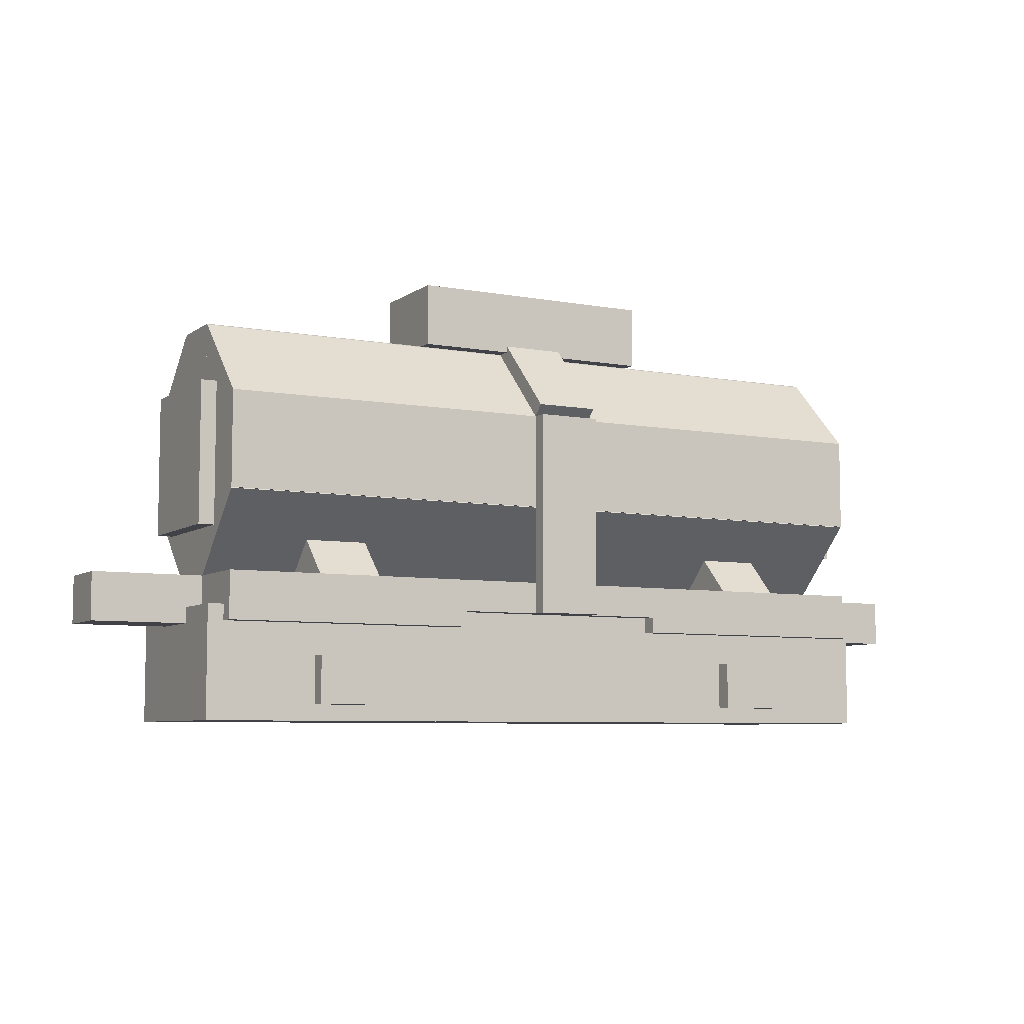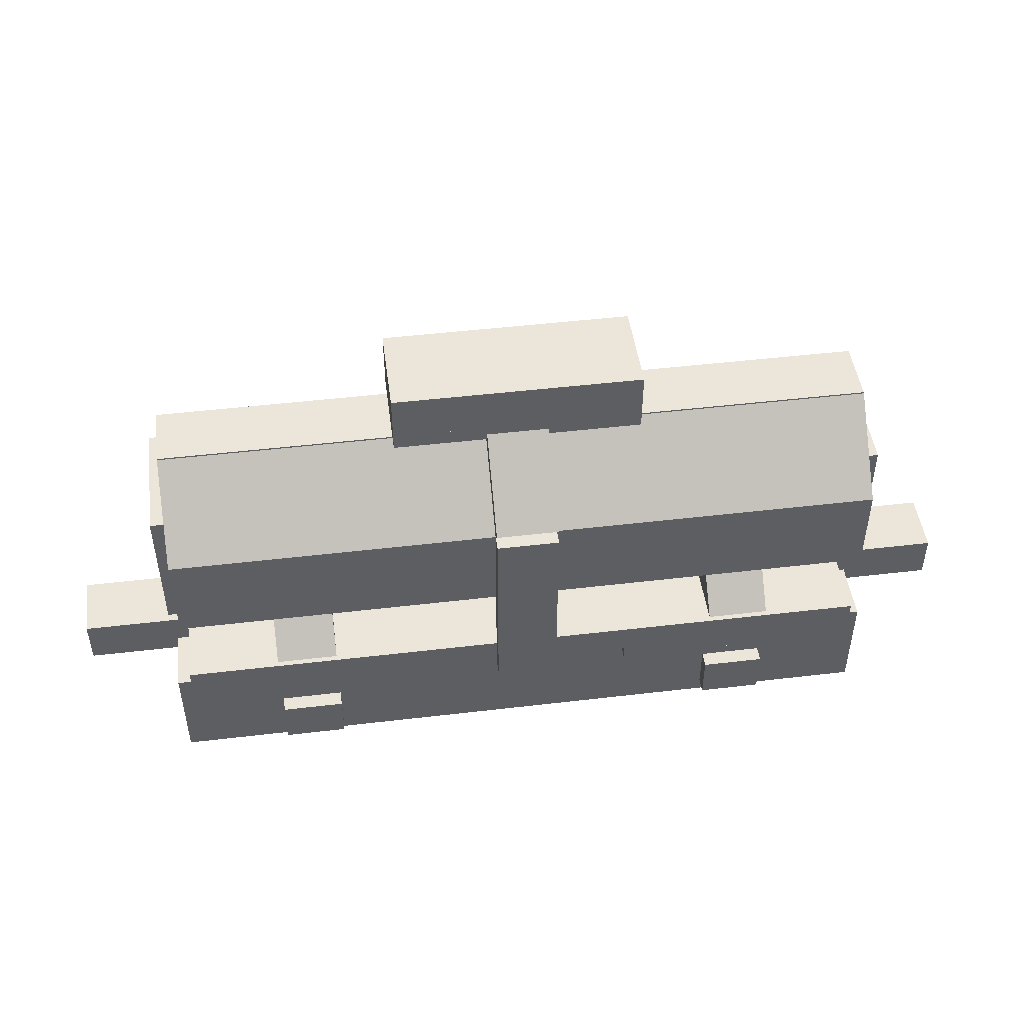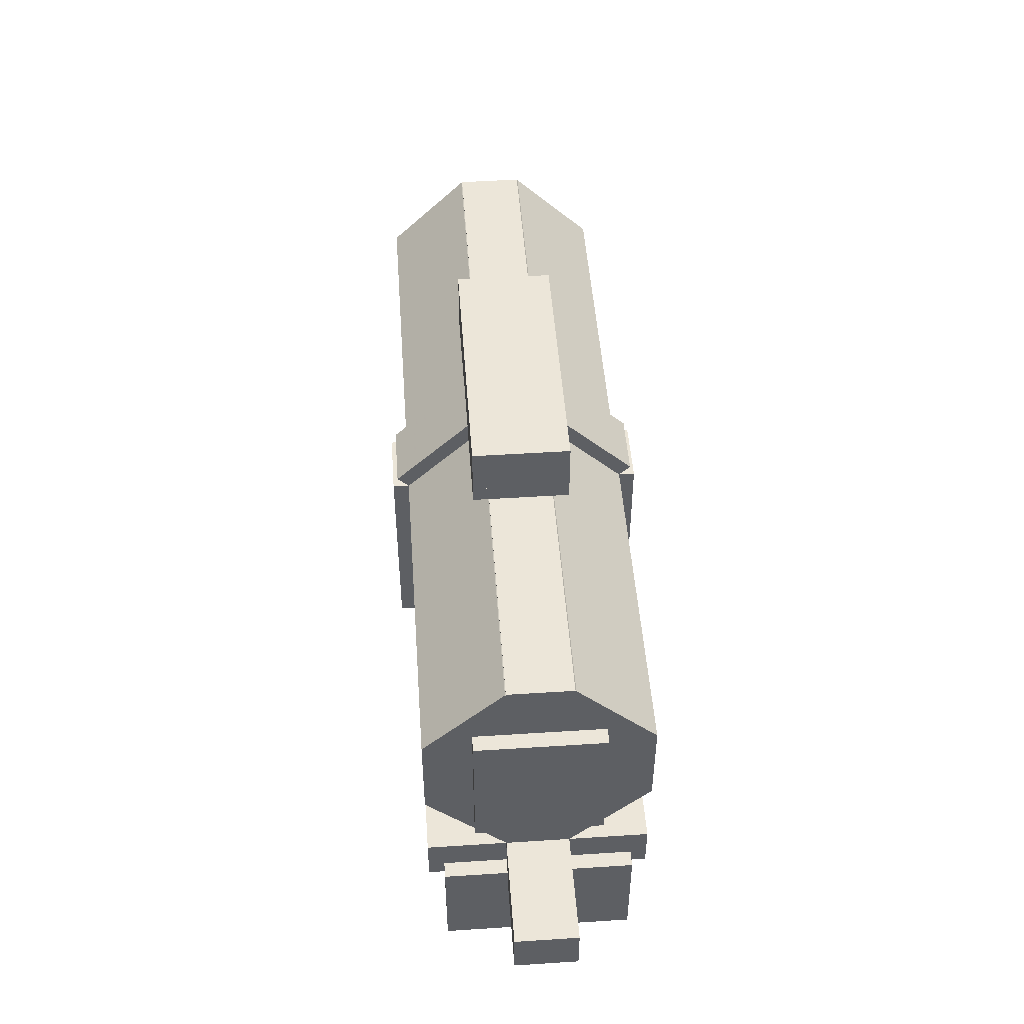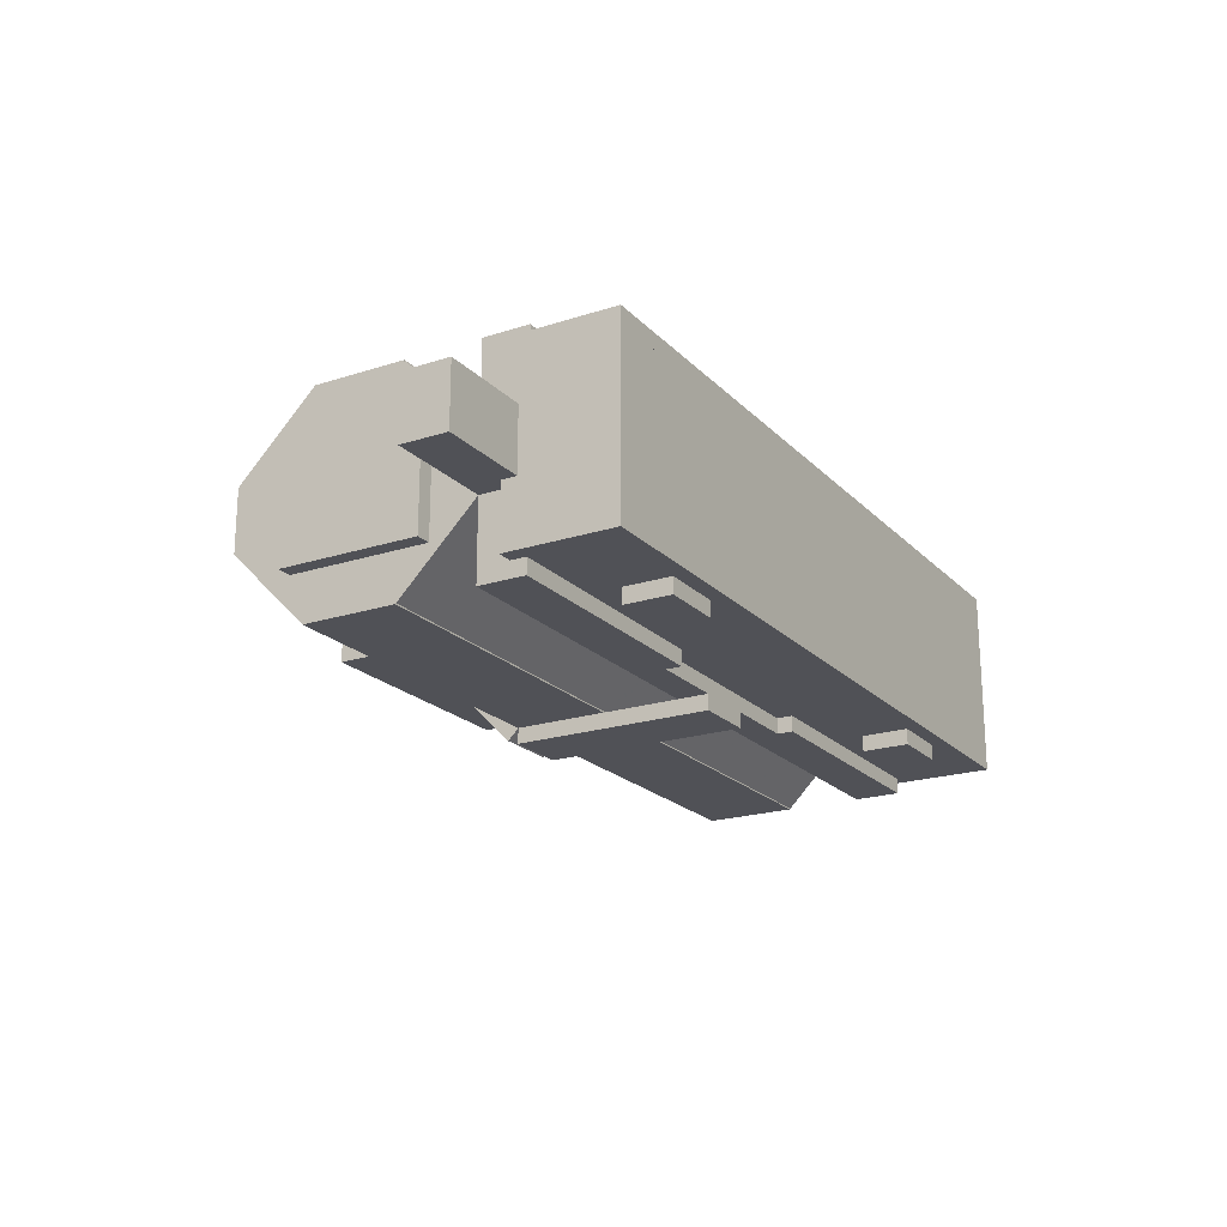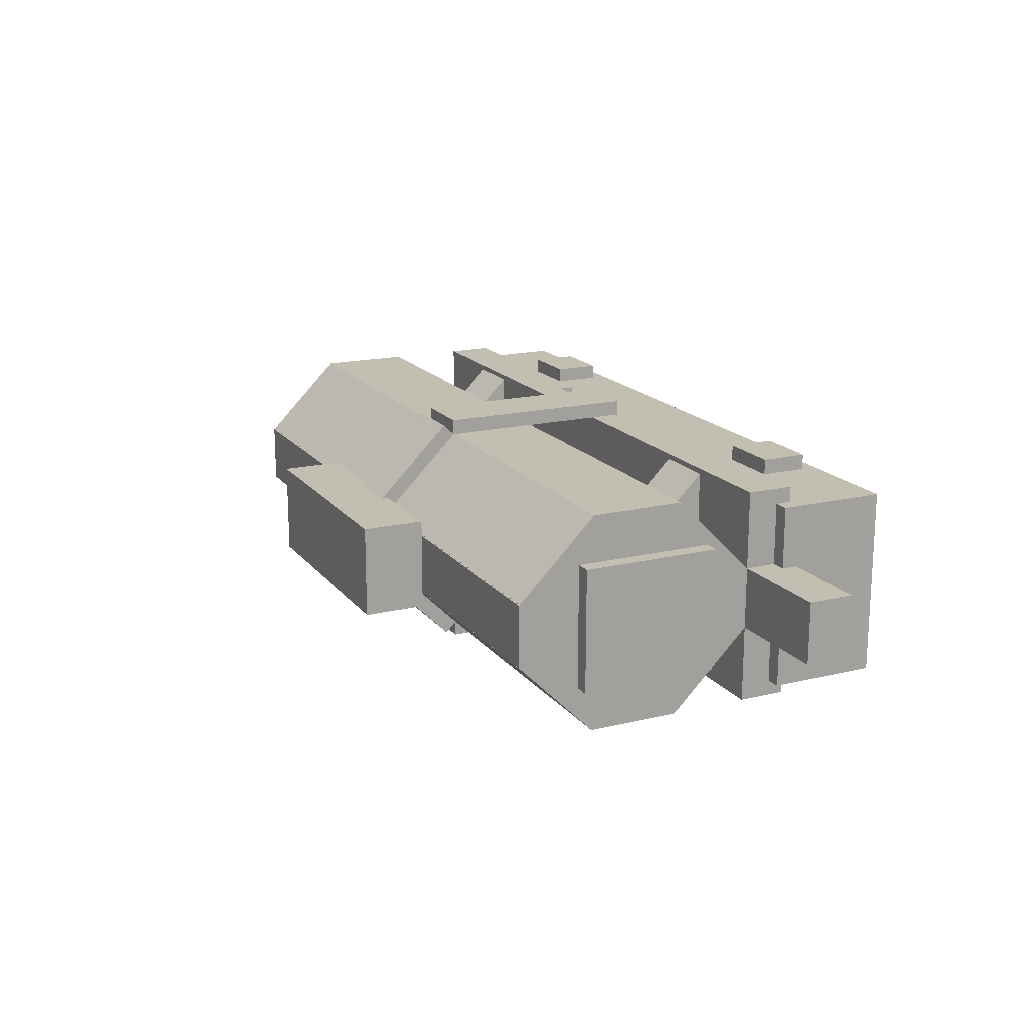
<metadata>
{"format":"obj","ext":"obj","renderer":"f3d","projection":"perspective","resolution":1024,"background":"white","views":[{"elev":-6.8,"azim":151.7,"up":"+Y"},{"elev":47.7,"azim":172.4,"up":"+Y"},{"elev":48.8,"azim":85.9,"up":"+Y"},{"elev":-20.5,"azim":-59.6,"up":"+Z"},{"elev":17.3,"azim":-115.5,"up":"+Z"}]}
</metadata>
<code>
g box1
v 1.438 0.375 -0.125
v 1.875 0.375 -0.125
v 1.875 0.5625 -0.125
v 1.438 0.5625 -0.125
v 1.438 0.375 0.125
v 1.875 0.375 0.125
v 1.875 0.5625 0.125
v 1.438 0.5625 0.125
f 6 2 3 7
f 1 5 8 4
f 6 5 1 2
f 3 4 8 7
f 2 1 4 3
f 5 6 7 8
g box26
v 1.438 1.25 0.4375
v -1.438 1.25 0.4375
v -1.438 1.559 0.1281
v 1.438 1.559 0.1281
v 1.438 1.073 0.2607
v -1.438 1.073 0.2607
v -1.438 1.383 -0.04864
v 1.438 1.383 -0.04864
f 14 10 11 15
f 9 13 16 12
f 14 13 9 10
f 11 12 16 15
f 10 9 12 11
f 13 14 15 16
g box22
v -1.438 1.25 -0.4375
v 1.438 1.25 -0.4375
v 1.438 1.559 -0.1281
v -1.438 1.559 -0.1281
v -1.438 1.073 -0.2607
v 1.438 1.073 -0.2607
v 1.438 1.383 0.04864
v -1.438 1.383 0.04864
f 22 18 19 23
f 17 21 24 20
f 22 21 17 18
f 19 20 24 23
f 18 17 20 19
f 21 22 23 24
g box12
v -1.062 0.0625 0.25
v -0.8125 0.0625 0.25
v -0.8125 0.25 0.25
v -1.062 0.25 0.25
v -1.062 0.0625 0.4375
v -0.8125 0.0625 0.4375
v -0.8125 0.25 0.4375
v -1.062 0.25 0.4375
f 30 26 27 31
f 25 29 32 28
f 30 29 25 26
f 27 28 32 31
f 26 25 28 27
f 29 30 31 32
g box3
v 1.25 0.125 -0.3125
v 1.375 0.125 -0.3125
v 1.375 0.25 -0.3125
v 1.25 0.25 -0.3125
v 1.25 0.125 0.3125
v 1.375 0.125 0.3125
v 1.375 0.25 0.3125
v 1.25 0.25 0.3125
f 38 34 35 39
f 33 37 40 36
f 38 37 33 34
f 35 36 40 39
f 34 33 36 35
f 37 38 39 40
g box10
v -0.75 0.125 -0.3125
v -0.625 0.125 -0.3125
v -0.625 0.25 -0.3125
v -0.75 0.25 -0.3125
v -0.75 0.125 0.3125
v -0.625 0.125 0.3125
v -0.625 0.25 0.3125
v -0.75 0.25 0.3125
f 46 42 43 47
f 41 45 48 44
f 46 45 41 42
f 43 44 48 47
f 42 41 44 43
f 45 46 47 48
g box28
v -1.5 0.75 -0.25
v -1.438 0.75 -0.25
v -1.438 1.312 -0.25
v -1.5 1.312 -0.25
v -1.5 0.75 0.25
v -1.438 0.75 0.25
v -1.438 1.312 0.25
v -1.5 1.312 0.25
f 54 50 51 55
f 49 53 56 52
f 54 53 49 50
f 51 52 56 55
f 50 49 52 51
f 53 54 55 56
g box30
v -0.5 1.562 -0.1875
v 0.5 1.562 -0.1875
v 0.5 1.625 -0.1875
v -0.5 1.625 -0.1875
v -0.5 1.562 0.1875
v 0.5 1.562 0.1875
v 0.5 1.625 0.1875
v -0.5 1.625 0.1875
f 62 58 59 63
f 57 61 64 60
f 62 61 57 58
f 59 60 64 63
f 58 57 60 59
f 61 62 63 64
g box34
v 1.438 0.75 -0.25
v 1.5 0.75 -0.25
v 1.5 1.312 -0.25
v 1.438 1.312 -0.25
v 1.438 0.75 0.25
v 1.5 0.75 0.25
v 1.5 1.312 0.25
v 1.438 1.312 0.25
f 70 66 67 71
f 65 69 72 68
f 70 69 65 66
f 67 68 72 71
f 66 65 68 67
f 69 70 71 72
g box6
v 0.4375 0.375 -0.4375
v 1.438 0.375 -0.4375
v 1.438 0.4375 -0.4375
v 0.4375 0.4375 -0.4375
v 0.4375 0.375 0.4375
v 1.438 0.375 0.4375
v 1.438 0.4375 0.4375
v 0.4375 0.4375 0.4375
f 78 74 75 79
f 73 77 80 76
f 78 77 73 74
f 75 76 80 79
f 74 73 76 75
f 77 78 79 80
g box37
v 0.125 1.25 -0.4375
v -0.125 1.25 -0.4375
v -0.125 1.559 -0.1281
v 0.125 1.559 -0.1281
v 0.125 1.294 -0.4817
v -0.125 1.294 -0.4817
v -0.125 1.604 -0.1723
v 0.125 1.604 -0.1723
f 86 82 83 87
f 81 85 88 84
f 86 85 81 82
f 83 84 88 87
f 82 81 84 83
f 85 86 87 88
g box5
v 0.625 0.125 -0.3125
v 0.75 0.125 -0.3125
v 0.75 0.25 -0.3125
v 0.625 0.25 -0.3125
v 0.625 0.125 0.3125
v 0.75 0.125 0.3125
v 0.75 0.25 0.3125
v 0.625 0.25 0.3125
f 94 90 91 95
f 89 93 96 92
f 94 93 89 90
f 91 92 96 95
f 90 89 92 91
f 93 94 95 96
g box8
v 0.8125 0.0625 0.25
v 1.062 0.0625 0.25
v 1.062 0.25 0.25
v 0.8125 0.25 0.25
v 0.8125 0.0625 0.4375
v 1.062 0.0625 0.4375
v 1.062 0.25 0.4375
v 0.8125 0.25 0.4375
f 102 98 99 103
f 97 101 104 100
f 102 101 97 98
f 99 100 104 103
f 98 97 100 99
f 101 102 103 104
g box25
v -1.5 0 -0.3125
v 1.5 0 -0.3125
v 1.5 0.4375 -0.3125
v -1.5 0.4375 -0.3125
v -1.5 0 0.3125
v 1.5 0 0.3125
v 1.5 0.4375 0.3125
v -1.5 0.4375 0.3125
f 110 106 107 111
f 105 109 112 108
f 110 109 105 106
f 107 108 112 111
f 106 105 108 107
f 109 110 111 112
g box7
v -1.438 0.5625 -0.125
v 1.438 0.5625 -0.125
v 1.438 0.8719 -0.4344
v -1.438 0.8719 -0.4344
v -1.438 0.7393 0.05178
v 1.438 0.7393 0.05178
v 1.438 1.049 -0.2576
v -1.438 1.049 -0.2576
f 118 114 115 119
f 113 117 120 116
f 118 117 113 114
f 115 116 120 119
f 114 113 116 115
f 117 118 119 120
g box31
v -0.125 0.4375 0.4375
v 0.125 0.4375 0.4375
v 0.125 1.25 0.4375
v -0.125 1.25 0.4375
v -0.125 0.4375 0.5
v 0.125 0.4375 0.5
v 0.125 1.25 0.5
v -0.125 1.25 0.5
f 126 122 123 127
f 121 125 128 124
f 126 125 121 122
f 123 124 128 127
f 122 121 124 123
f 125 126 127 128
g box23
v -1.875 0.375 -0.125
v -1.438 0.375 -0.125
v -1.438 0.5625 -0.125
v -1.875 0.5625 -0.125
v -1.875 0.375 0.125
v -1.438 0.375 0.125
v -1.438 0.5625 0.125
v -1.875 0.5625 0.125
f 134 130 131 135
f 129 133 136 132
f 134 133 129 130
f 131 132 136 135
f 130 129 132 131
f 133 134 135 136
g box9
v 0.6875 0.25 -0.25
v 1.312 0.25 -0.25
v 1.312 0.375 -0.25
v 0.6875 0.375 -0.25
v 0.6875 0.25 0.25
v 1.312 0.25 0.25
v 1.312 0.375 0.25
v 0.6875 0.375 0.25
f 142 138 139 143
f 137 141 144 140
f 142 141 137 138
f 139 140 144 143
f 138 137 140 139
f 141 142 143 144
g box17
v -1.062 0.375 -0.25
v -0.8125 0.375 -0.25
v -0.8125 0.5518 -0.4268
v -1.062 0.5518 -0.4268
v -1.062 0.5518 -0.07322
v -0.8125 0.5518 -0.07322
v -0.8125 0.7286 -0.25
v -1.062 0.7286 -0.25
f 150 146 147 151
f 145 149 152 148
f 150 149 145 146
f 147 148 152 151
f 146 145 148 147
f 149 150 151 152
g box20
v 1.438 0.5625 0.125
v -1.438 0.5625 0.125
v -1.438 0.8719 0.4344
v 1.438 0.8719 0.4344
v 1.438 0.7393 -0.05178
v -1.438 0.7393 -0.05178
v -1.438 1.049 0.2576
v 1.438 1.049 0.2576
f 158 154 155 159
f 153 157 160 156
f 158 157 153 154
f 155 156 160 159
f 154 153 156 155
f 157 158 159 160
g box35
v -0.4375 0.1875 -0.25
v 0.4375 0.1875 -0.25
v 0.4375 0.4375 -0.25
v -0.4375 0.4375 -0.25
v -0.4375 0.1875 0.25
v 0.4375 0.1875 0.25
v 0.4375 0.4375 0.25
v -0.4375 0.4375 0.25
f 166 162 163 167
f 161 165 168 164
f 166 165 161 162
f 163 164 168 167
f 162 161 164 163
f 165 166 167 168
g box27
v -1.438 1.312 -0.125
v 1.438 1.312 -0.125
v 1.438 1.562 -0.125
v -1.438 1.562 -0.125
v -1.438 1.312 0.125
v 1.438 1.312 0.125
v 1.438 1.562 0.125
v -1.438 1.562 0.125
f 174 170 171 175
f 169 173 176 172
f 174 173 169 170
f 171 172 176 175
f 170 169 172 171
f 173 174 175 176
g box2
v -1.5 0 -0.375
v 1.5 0 -0.375
v 1.5 0.4375 -0.375
v -1.5 0.4375 -0.375
v -1.5 0 0.375
v 1.5 0 0.375
v 1.5 0.4375 0.375
v -1.5 0.4375 0.375
f 182 178 179 183
f 177 181 184 180
f 182 181 177 178
f 179 180 184 183
f 178 177 180 179
f 181 182 183 184
g box15
v -1.438 0.875 -0.4375
v 1.438 0.875 -0.4375
v 1.438 1.25 -0.4375
v -1.438 1.25 -0.4375
v -1.438 0.875 -0.1875
v 1.438 0.875 -0.1875
v 1.438 1.25 -0.1875
v -1.438 1.25 -0.1875
f 190 186 187 191
f 185 189 192 188
f 190 189 185 186
f 187 188 192 191
f 186 185 188 187
f 189 190 191 192
g box24
v -1.438 0.4375 -0.4375
v 1.438 0.4375 -0.4375
v 1.438 0.5625 -0.4375
v -1.438 0.5625 -0.4375
v -1.438 0.4375 0.4375
v 1.438 0.4375 0.4375
v 1.438 0.5625 0.4375
v -1.438 0.5625 0.4375
f 198 194 195 199
f 193 197 200 196
f 198 197 193 194
f 195 196 200 199
f 194 193 196 195
f 197 198 199 200
g box18
v 1.062 0.375 0.25
v 0.8125 0.375 0.25
v 0.8125 0.5518 0.4268
v 1.062 0.5518 0.4268
v 1.062 0.5518 0.07322
v 0.8125 0.5518 0.07322
v 0.8125 0.7286 0.25
v 1.062 0.7286 0.25
f 206 202 203 207
f 201 205 208 204
f 206 205 201 202
f 203 204 208 207
f 202 201 204 203
f 205 206 207 208
g box11
v -1.375 0.125 -0.3125
v -1.25 0.125 -0.3125
v -1.25 0.25 -0.3125
v -1.375 0.25 -0.3125
v -1.375 0.125 0.3125
v -1.25 0.125 0.3125
v -1.25 0.25 0.3125
v -1.375 0.25 0.3125
f 214 210 211 215
f 209 213 216 212
f 214 213 209 210
f 211 212 216 215
f 210 209 212 211
f 213 214 215 216
g box21
v 1.438 0.875 0.4375
v -1.438 0.875 0.4375
v -1.438 1.25 0.4375
v 1.438 1.25 0.4375
v 1.438 0.875 0.1875
v -1.438 0.875 0.1875
v -1.438 1.25 0.1875
v 1.438 1.25 0.1875
f 222 218 219 223
f 217 221 224 220
f 222 221 217 218
f 219 220 224 223
f 218 217 220 219
f 221 222 223 224
g box13
v -1.062 0.0625 -0.4375
v -0.8125 0.0625 -0.4375
v -0.8125 0.25 -0.4375
v -1.062 0.25 -0.4375
v -1.062 0.0625 -0.25
v -0.8125 0.0625 -0.25
v -0.8125 0.25 -0.25
v -1.062 0.25 -0.25
f 230 226 227 231
f 225 229 232 228
f 230 229 225 226
f 227 228 232 231
f 226 225 228 227
f 229 230 231 232
g box32
v -0.125 1.25 0.4375
v 0.125 1.25 0.4375
v 0.125 1.559 0.1281
v -0.125 1.559 0.1281
v -0.125 1.294 0.4817
v 0.125 1.294 0.4817
v 0.125 1.604 0.1723
v -0.125 1.604 0.1723
f 238 234 235 239
f 233 237 240 236
f 238 237 233 234
f 235 236 240 239
f 234 233 236 235
f 237 238 239 240
g box33
v -0.5 1.625 -0.1875
v 0.5 1.625 -0.1875
v 0.5 1.812 -0.1875
v -0.5 1.812 -0.1875
v -0.5 1.625 0.1875
v 0.5 1.625 0.1875
v 0.5 1.812 0.1875
v -0.5 1.812 0.1875
f 246 242 243 247
f 241 245 248 244
f 246 245 241 242
f 243 244 248 247
f 242 241 244 243
f 245 246 247 248
g box
v 0.8125 0.0625 -0.4375
v 1.062 0.0625 -0.4375
v 1.062 0.25 -0.4375
v 0.8125 0.25 -0.4375
v 0.8125 0.0625 -0.25
v 1.062 0.0625 -0.25
v 1.062 0.25 -0.25
v 0.8125 0.25 -0.25
f 254 250 251 255
f 249 253 256 252
f 254 253 249 250
f 251 252 256 255
f 250 249 252 251
f 253 254 255 256
g box29
v -0.1875 1.625 -0.1875
v 0.1875 1.625 -0.1875
v 0.1875 1.812 -0.1875
v -0.1875 1.812 -0.1875
v -0.1875 1.625 0.1875
v 0.1875 1.625 0.1875
v 0.1875 1.812 0.1875
v -0.1875 1.812 0.1875
f 262 258 259 263
f 257 261 264 260
f 262 261 257 258
f 259 260 264 263
f 258 257 260 259
f 261 262 263 264
g box19
v -0.8125 0.375 0.25
v -1.062 0.375 0.25
v -1.062 0.5518 0.4268
v -0.8125 0.5518 0.4268
v -0.8125 0.5518 0.07322
v -1.062 0.5518 0.07322
v -1.062 0.7286 0.25
v -0.8125 0.7286 0.25
f 270 266 267 271
f 265 269 272 268
f 270 269 265 266
f 267 268 272 271
f 266 265 268 267
f 269 270 271 272
g box4
v -1.312 0.25 -0.25
v -0.6875 0.25 -0.25
v -0.6875 0.375 -0.25
v -1.312 0.375 -0.25
v -1.312 0.25 0.25
v -0.6875 0.25 0.25
v -0.6875 0.375 0.25
v -1.312 0.375 0.25
f 278 274 275 279
f 273 277 280 276
f 278 277 273 274
f 275 276 280 279
f 274 273 276 275
f 277 278 279 280
g box0
v -1.438 0.375 -0.4375
v -0.4375 0.375 -0.4375
v -0.4375 0.4375 -0.4375
v -1.438 0.4375 -0.4375
v -1.438 0.375 0.4375
v -0.4375 0.375 0.4375
v -0.4375 0.4375 0.4375
v -1.438 0.4375 0.4375
f 286 282 283 287
f 281 285 288 284
f 286 285 281 282
f 283 284 288 287
f 282 281 284 283
f 285 286 287 288
g box36
v 0.125 0.4375 -0.4375
v -0.125 0.4375 -0.4375
v -0.125 1.25 -0.4375
v 0.125 1.25 -0.4375
v 0.125 0.4375 -0.5
v -0.125 0.4375 -0.5
v -0.125 1.25 -0.5
v 0.125 1.25 -0.5
f 294 290 291 295
f 289 293 296 292
f 294 293 289 290
f 291 292 296 295
f 290 289 292 291
f 293 294 295 296
g box16
v 0.8125 0.375 -0.25
v 1.062 0.375 -0.25
v 1.062 0.5518 -0.4268
v 0.8125 0.5518 -0.4268
v 0.8125 0.5518 -0.07322
v 1.062 0.5518 -0.07322
v 1.062 0.7286 -0.25
v 0.8125 0.7286 -0.25
f 302 298 299 303
f 297 301 304 300
f 302 301 297 298
f 299 300 304 303
f 298 297 300 299
f 301 302 303 304
g box14
v -1.438 0.5625 -0.125
v 1.438 0.5625 -0.125
v 1.438 0.8125 -0.125
v -1.438 0.8125 -0.125
v -1.438 0.5625 0.125
v 1.438 0.5625 0.125
v 1.438 0.8125 0.125
v -1.438 0.8125 0.125
f 310 306 307 311
f 305 309 312 308
f 310 309 305 306
f 307 308 312 311
f 306 305 308 307
f 309 310 311 312

</code>
